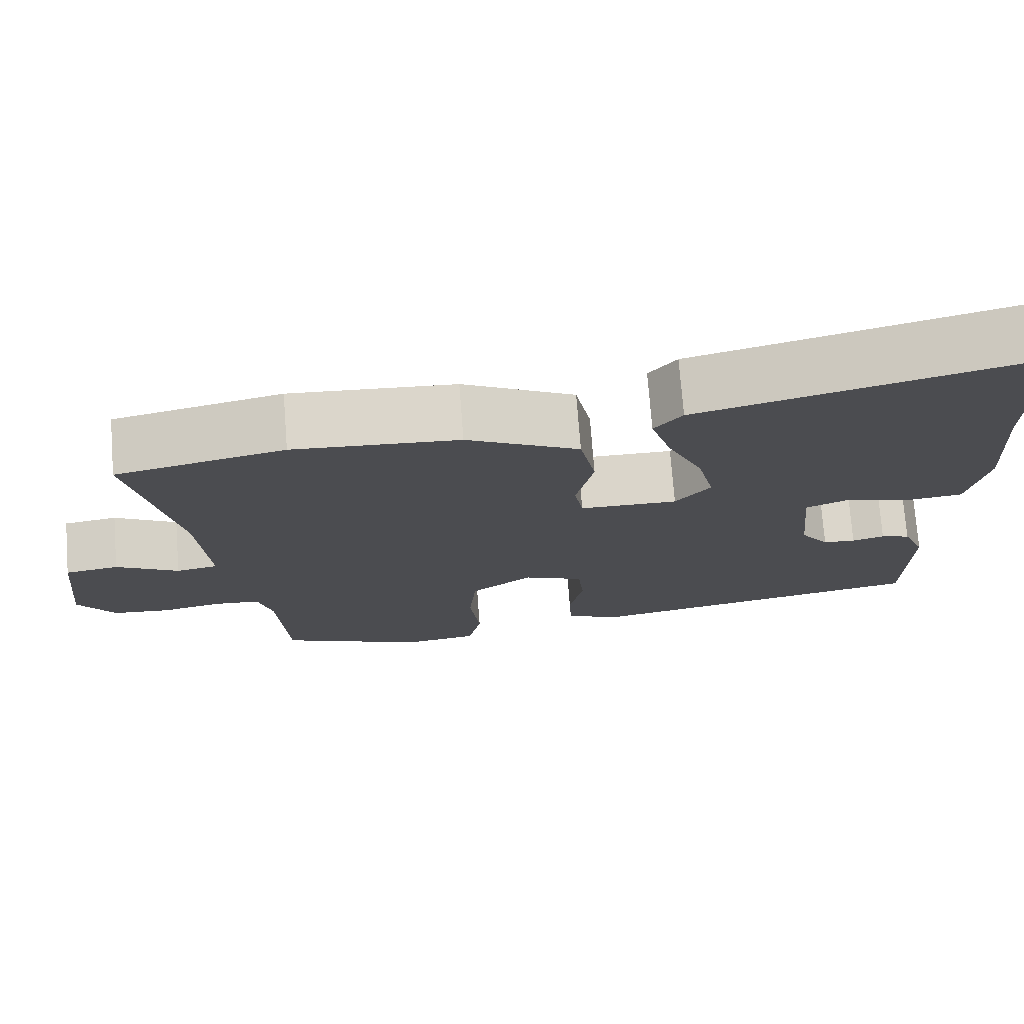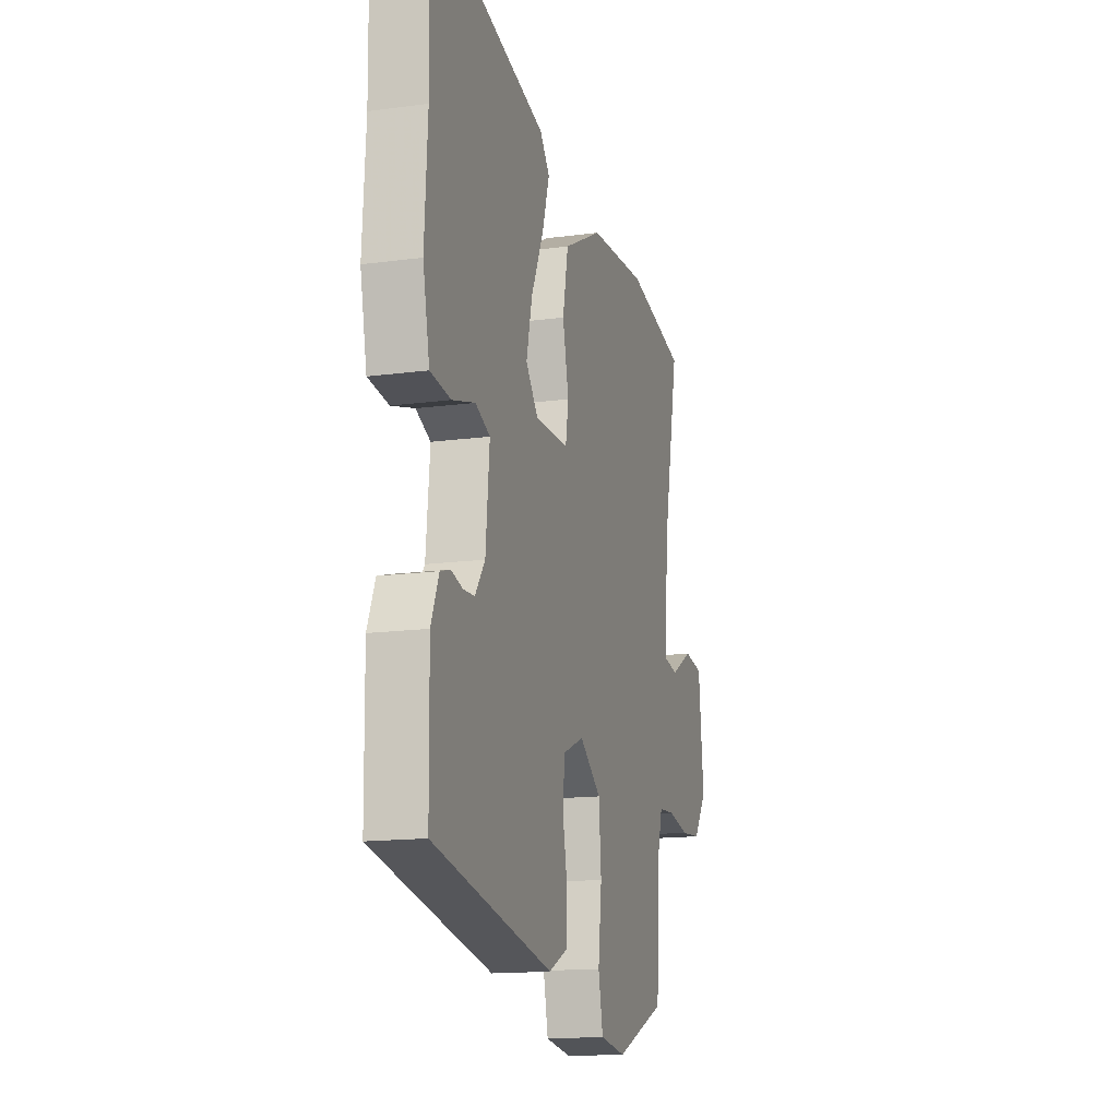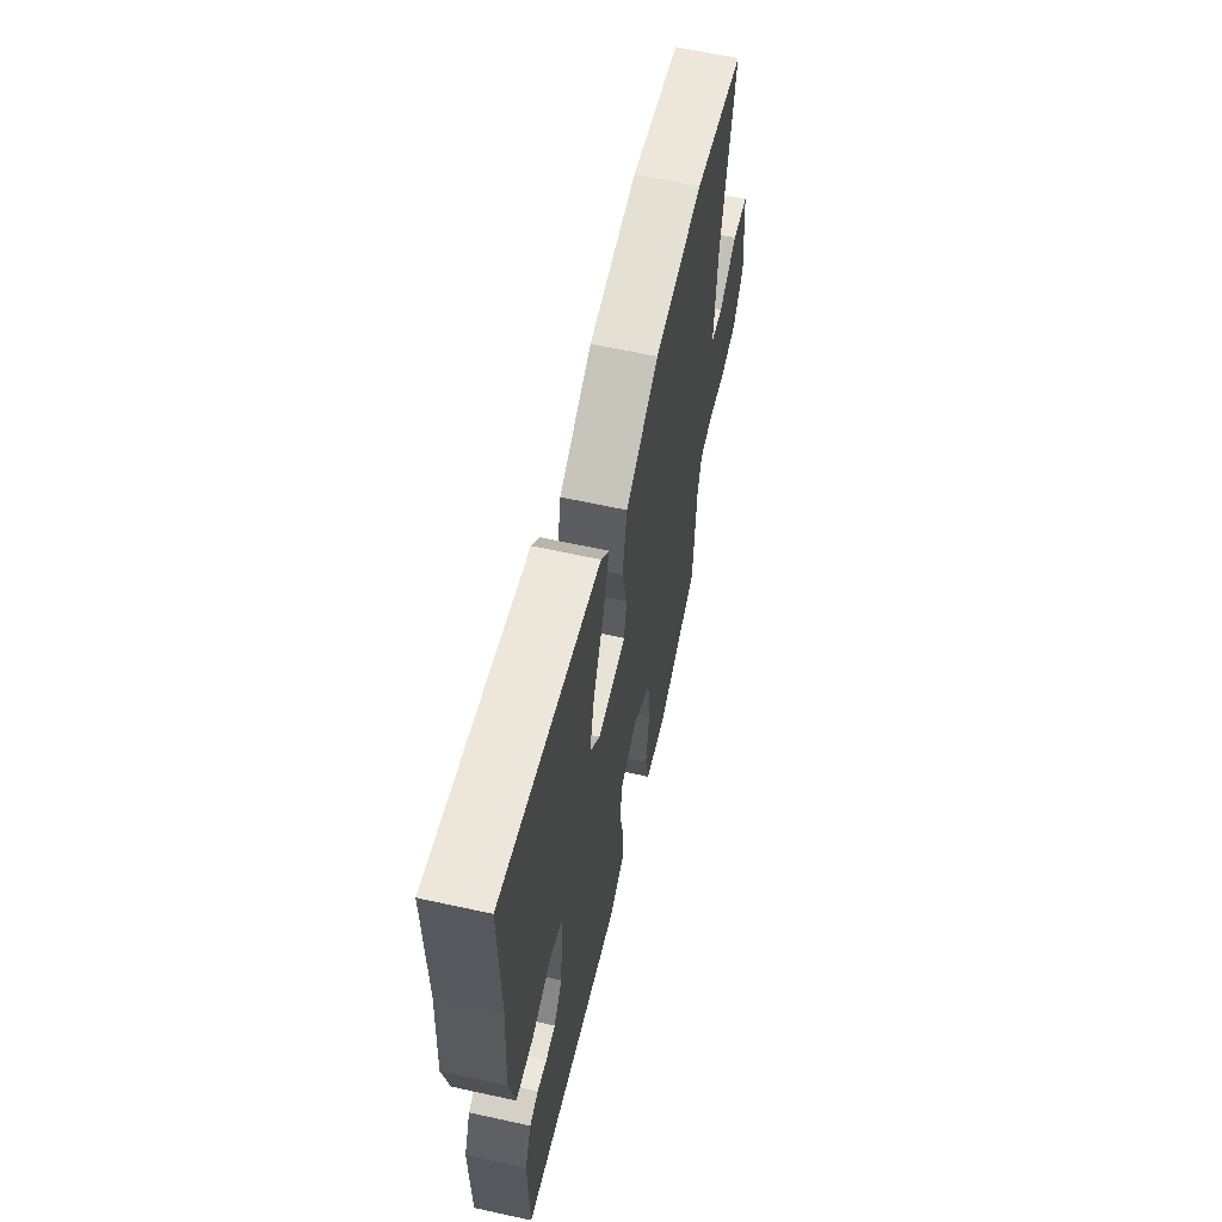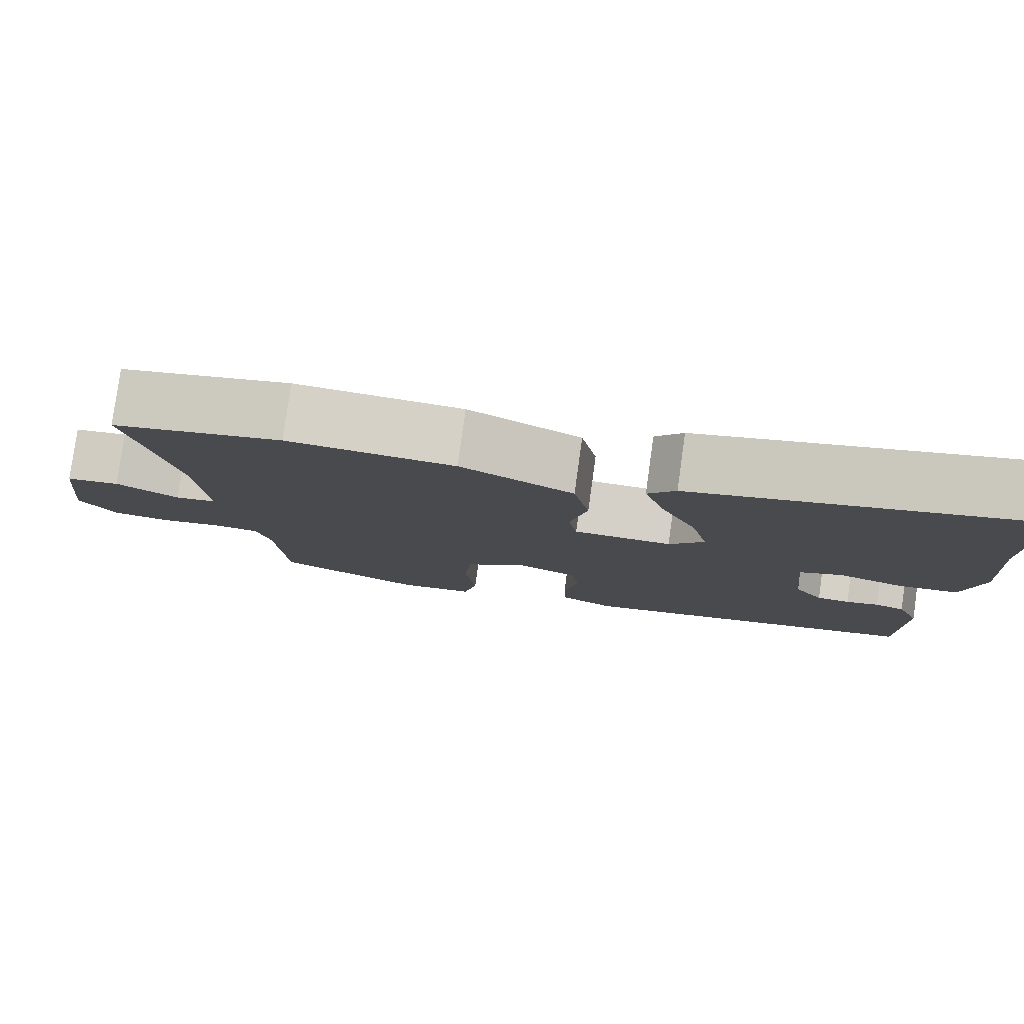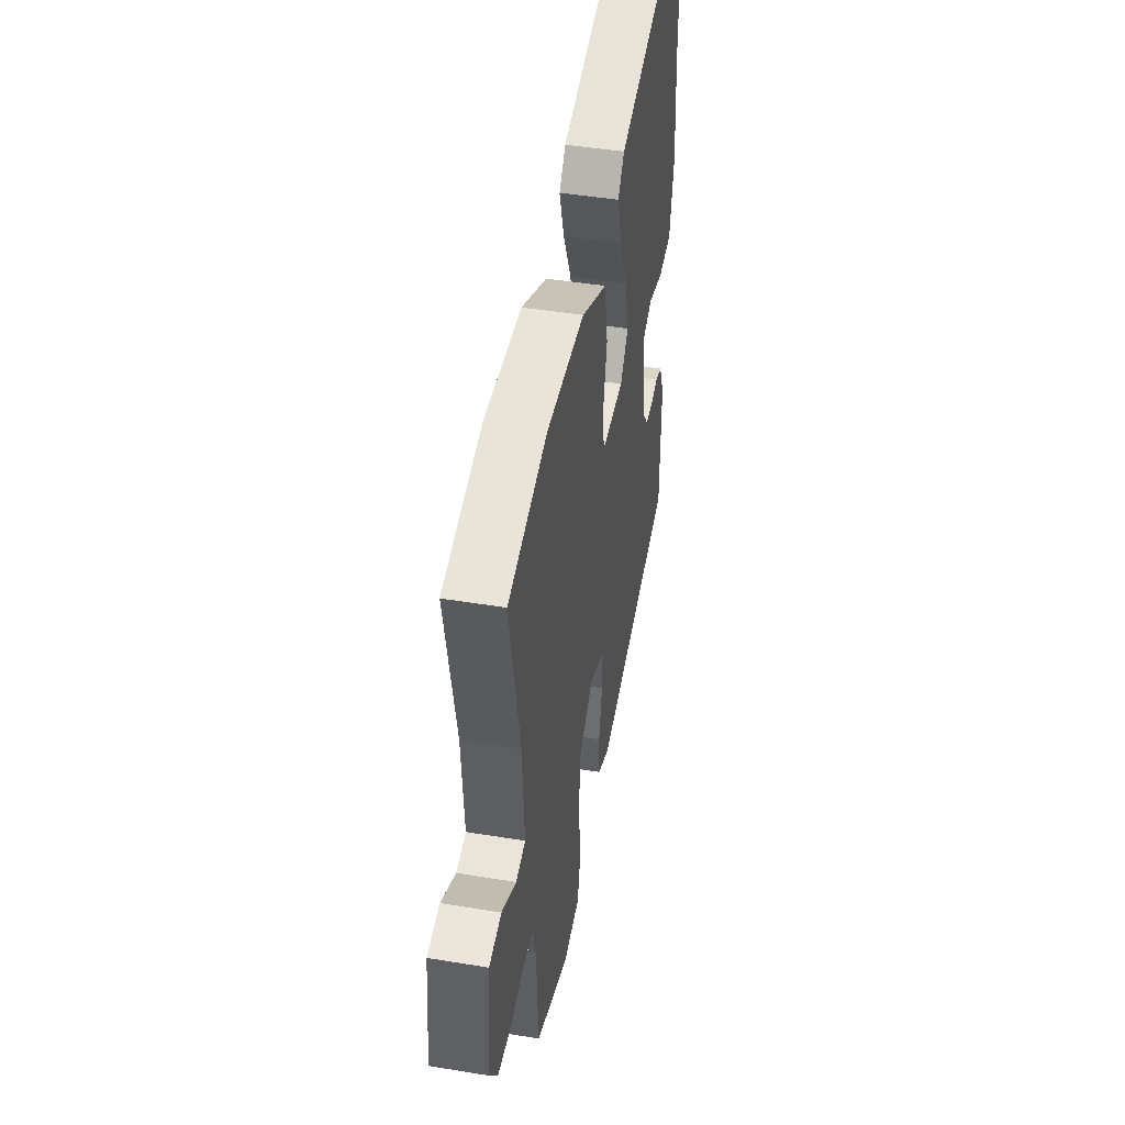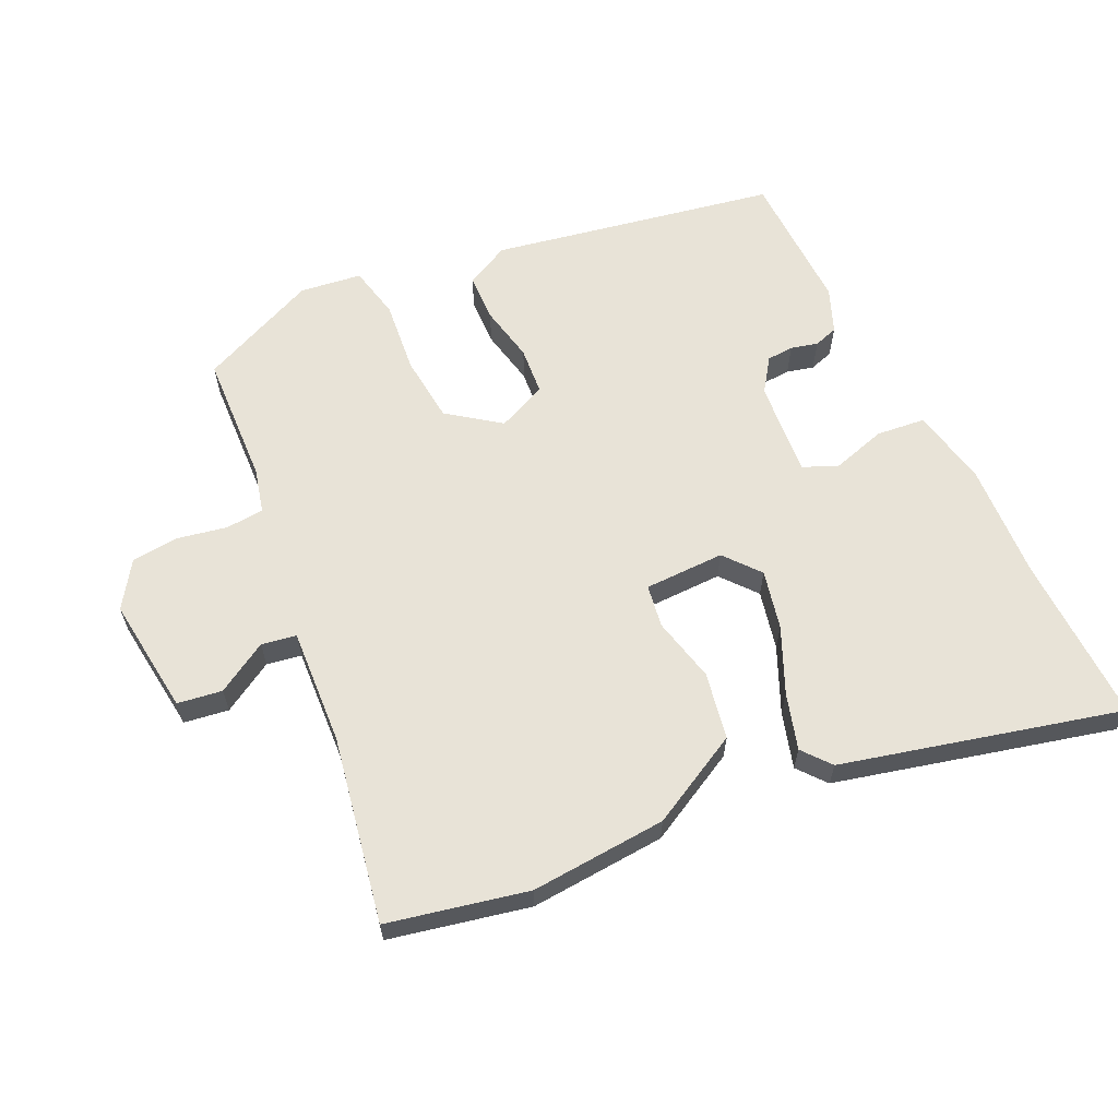
<metadata>
{"format":"obj","ext":"obj","renderer":"f3d","projection":"perspective","resolution":1024,"background":"white","views":[{"elev":74.3,"azim":-4.4,"up":"+Z"},{"elev":-14.9,"azim":106.2,"up":"+Z"},{"elev":62.1,"azim":102.6,"up":"+Z"},{"elev":79.9,"azim":7.9,"up":"+Z"},{"elev":45.3,"azim":-79.2,"up":"+Z"},{"elev":62.4,"azim":-26.1,"up":"+Y"}]}
</metadata>
<code>
v -0.605 0.07 0.476
v -0.392 0.07 0.525
v -0.183 0.07 0.513
v -0.041 0.07 0.44
v -0.021 0.07 0.338
v -0.043 0.07 0.238
v -0.032 0.07 0.173
v 0.091 0.07 0.173
v 0.135 0.07 0.228
v 0.114 0.07 0.318
v 0.069 0.07 0.417
v 0.043 0.07 0.502
v 0.078 0.07 0.546
v 0.502 0.07 0.658
v 0.498 0.07 0.399
v 0.509 0.07 0.219
v 0.485 0.07 0.102
v 0.411 0.07 0.093
v 0.328 0.07 0.116
v 0.275 0.07 0.093
v 0.289 0.07 -0.053
v 0.325 0.07 -0.103
v 0.366 0.07 -0.105
v 0.407 0.07 -0.094
v 0.444 0.07 -0.105
v 0.472 0.07 -0.173
v 0.469 0.07 -0.389
v 0.035 0.07 -0.477
v -0.033 0.07 -0.444
v -0.036 0.07 -0.371
v -0.019 0.07 -0.284
v -0.026 0.07 -0.211
v -0.102 0.07 -0.179
v -0.18 0.07 -0.238
v -0.189 0.07 -0.341
v -0.176 0.07 -0.452
v -0.193 0.07 -0.533
v -0.287 0.07 -0.547
v -0.47 0.07 -0.47
v -0.482 0.07 -0.269
v -0.5 0.07 -0.202
v -0.558 0.07 -0.198
v -0.634 0.07 -0.214
v -0.707 0.07 -0.208
v -0.754 0.07 -0.14
v -0.735 0.07 0.04
v -0.667 0.07 0.051
v -0.588 0.07 0.006
v -0.535 0.07 0.016
v -0.548 0.07 0.193
v -0.605 0 0.476
v -0.392 0 0.525
v -0.183 0 0.513
v -0.041 0 0.44
v -0.021 0 0.338
v -0.043 0 0.238
v -0.032 0 0.173
v 0.091 0 0.173
v 0.135 0 0.228
v 0.114 0 0.318
v 0.069 0 0.417
v 0.043 0 0.502
v 0.078 0 0.546
v 0.502 0 0.658
v 0.498 0 0.399
v 0.509 0 0.219
v 0.485 0 0.102
v 0.411 0 0.093
v 0.328 0 0.116
v 0.275 0 0.093
v 0.289 0 -0.053
v 0.325 0 -0.103
v 0.366 0 -0.105
v 0.407 0 -0.094
v 0.444 0 -0.105
v 0.472 0 -0.173
v 0.469 0 -0.389
v 0.035 0 -0.477
v -0.033 0 -0.444
v -0.036 0 -0.371
v -0.019 0 -0.284
v -0.026 0 -0.211
v -0.102 0 -0.179
v -0.18 0 -0.238
v -0.189 0 -0.341
v -0.176 0 -0.452
v -0.193 0 -0.533
v -0.287 0 -0.547
v -0.47 0 -0.47
v -0.482 0 -0.269
v -0.5 0 -0.202
v -0.558 0 -0.198
v -0.634 0 -0.214
v -0.707 0 -0.208
v -0.754 0 -0.14
v -0.735 0 0.04
v -0.667 0 0.051
v -0.588 0 0.006
v -0.535 0 0.016
v -0.548 0 0.193
f 45 46 47 48
f 45 48 49
f 42 43 44 45
f 41 42 45 49
f 40 41 49 50
f 38 39 40
f 35 36 37 38
f 34 35 38 40
f 33 34 40 50
f 28 29 30 31
f 28 31 32
f 27 28 32
f 23 24 25 26
f 22 23 26 27
f 21 22 27 32
f 16 17 18 19
f 15 16 19 20
f 14 15 20
f 13 14 20
f 10 11 12 13
f 9 10 13 20
f 8 9 20 21
f 3 4 5 6
f 3 6 7
f 2 3 7
f 1 2 7
f 50 1 7
f 33 50 7
f 21 32 33
f 7 8 21 33
f 98 97 96 95
f 99 98 95
f 95 94 93 92
f 99 95 92 91
f 100 99 91 90
f 90 89 88
f 88 87 86 85
f 90 88 85 84
f 100 90 84 83
f 81 80 79 78
f 82 81 78
f 82 78 77
f 76 75 74 73
f 77 76 73 72
f 82 77 72 71
f 69 68 67 66
f 70 69 66 65
f 70 65 64
f 70 64 63
f 63 62 61 60
f 70 63 60 59
f 71 70 59 58
f 56 55 54 53
f 57 56 53
f 57 53 52
f 57 52 51
f 57 51 100
f 57 100 83
f 83 82 71
f 83 71 58 57
f 1 51 52 2
f 2 52 53 3
f 3 53 54 4
f 4 54 55 5
f 5 55 56 6
f 6 56 57 7
f 7 57 58 8
f 8 58 59 9
f 9 59 60 10
f 10 60 61 11
f 11 61 62 12
f 12 62 63 13
f 13 63 64 14
f 14 64 65 15
f 15 65 66 16
f 16 66 67 17
f 17 67 68 18
f 18 68 69 19
f 19 69 70 20
f 20 70 71 21
f 21 71 72 22
f 22 72 73 23
f 23 73 74 24
f 24 74 75 25
f 25 75 76 26
f 26 76 77 27
f 27 77 78 28
f 28 78 79 29
f 29 79 80 30
f 30 80 81 31
f 31 81 82 32
f 32 82 83 33
f 33 83 84 34
f 34 84 85 35
f 35 85 86 36
f 36 86 87 37
f 37 87 88 38
f 38 88 89 39
f 39 89 90 40
f 40 90 91 41
f 41 91 92 42
f 42 92 93 43
f 43 93 94 44
f 44 94 95 45
f 45 95 96 46
f 46 96 97 47
f 47 97 98 48
f 48 98 99 49
f 49 99 100 50
f 50 100 51 1

</code>
